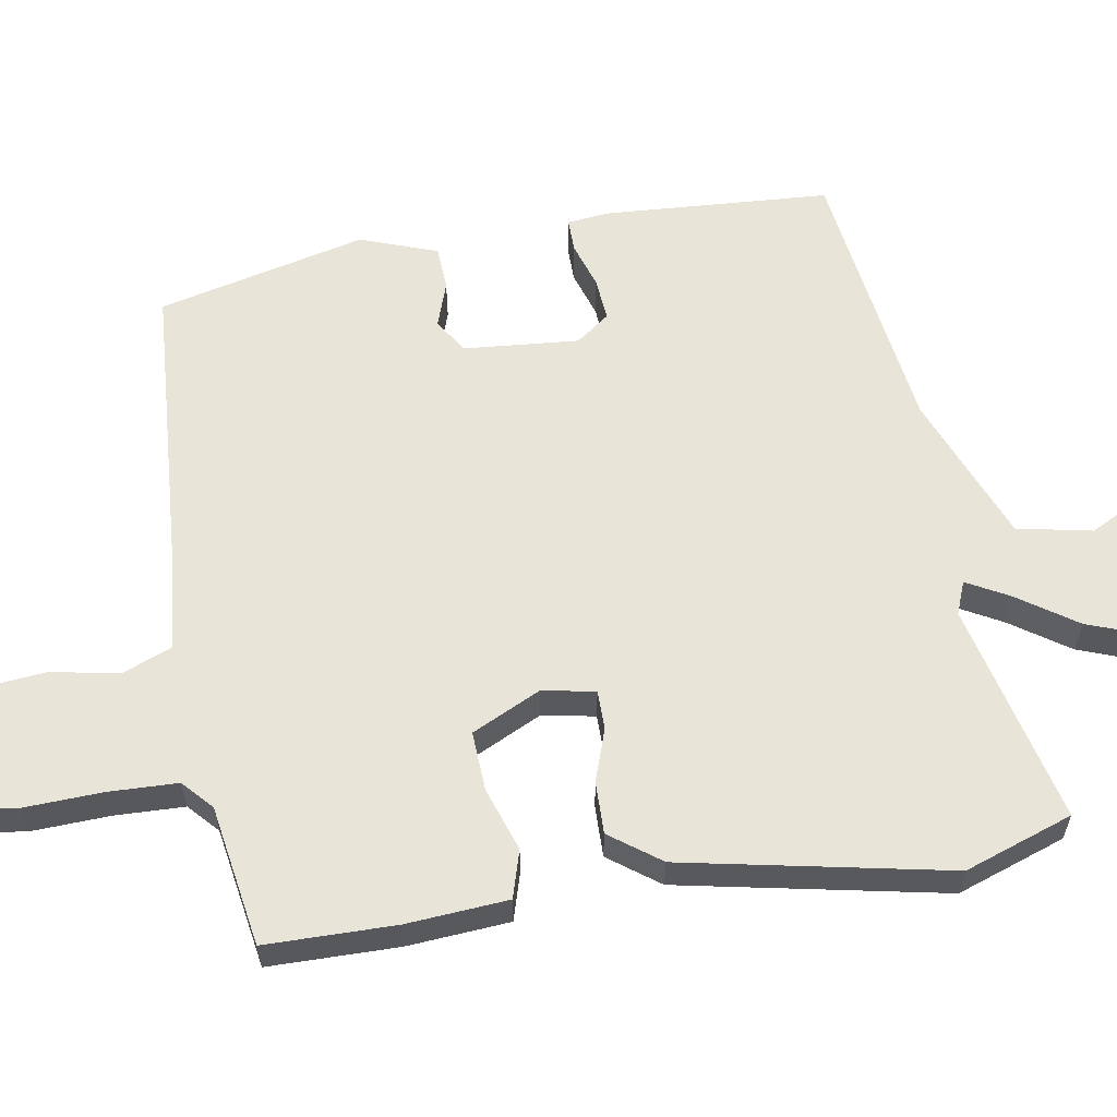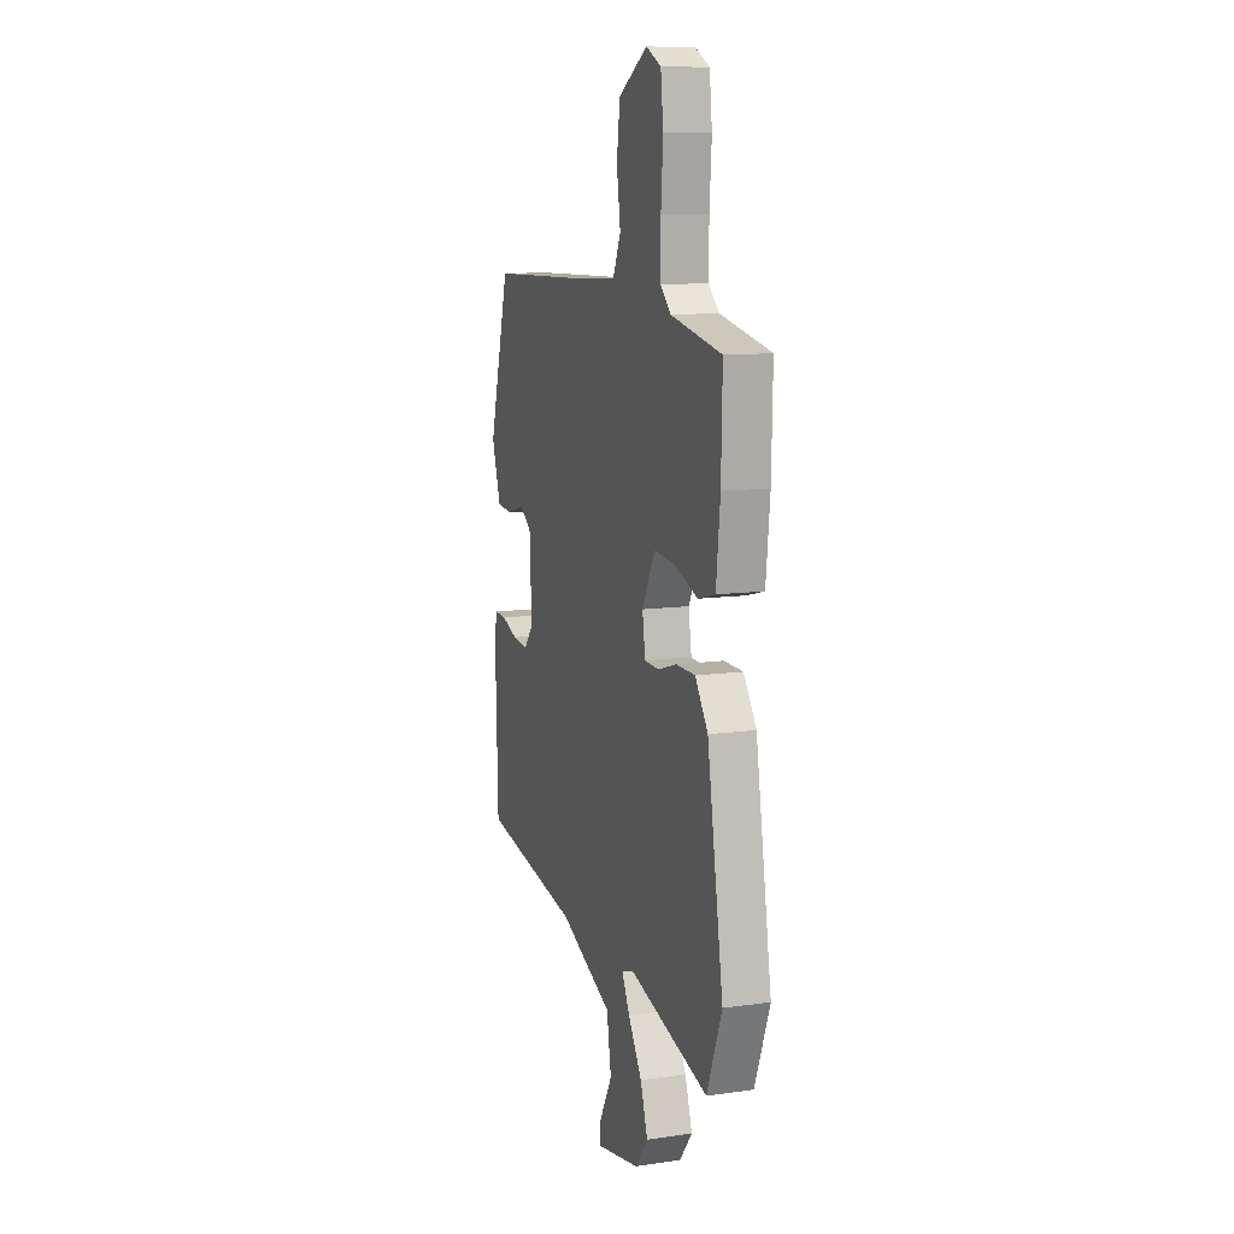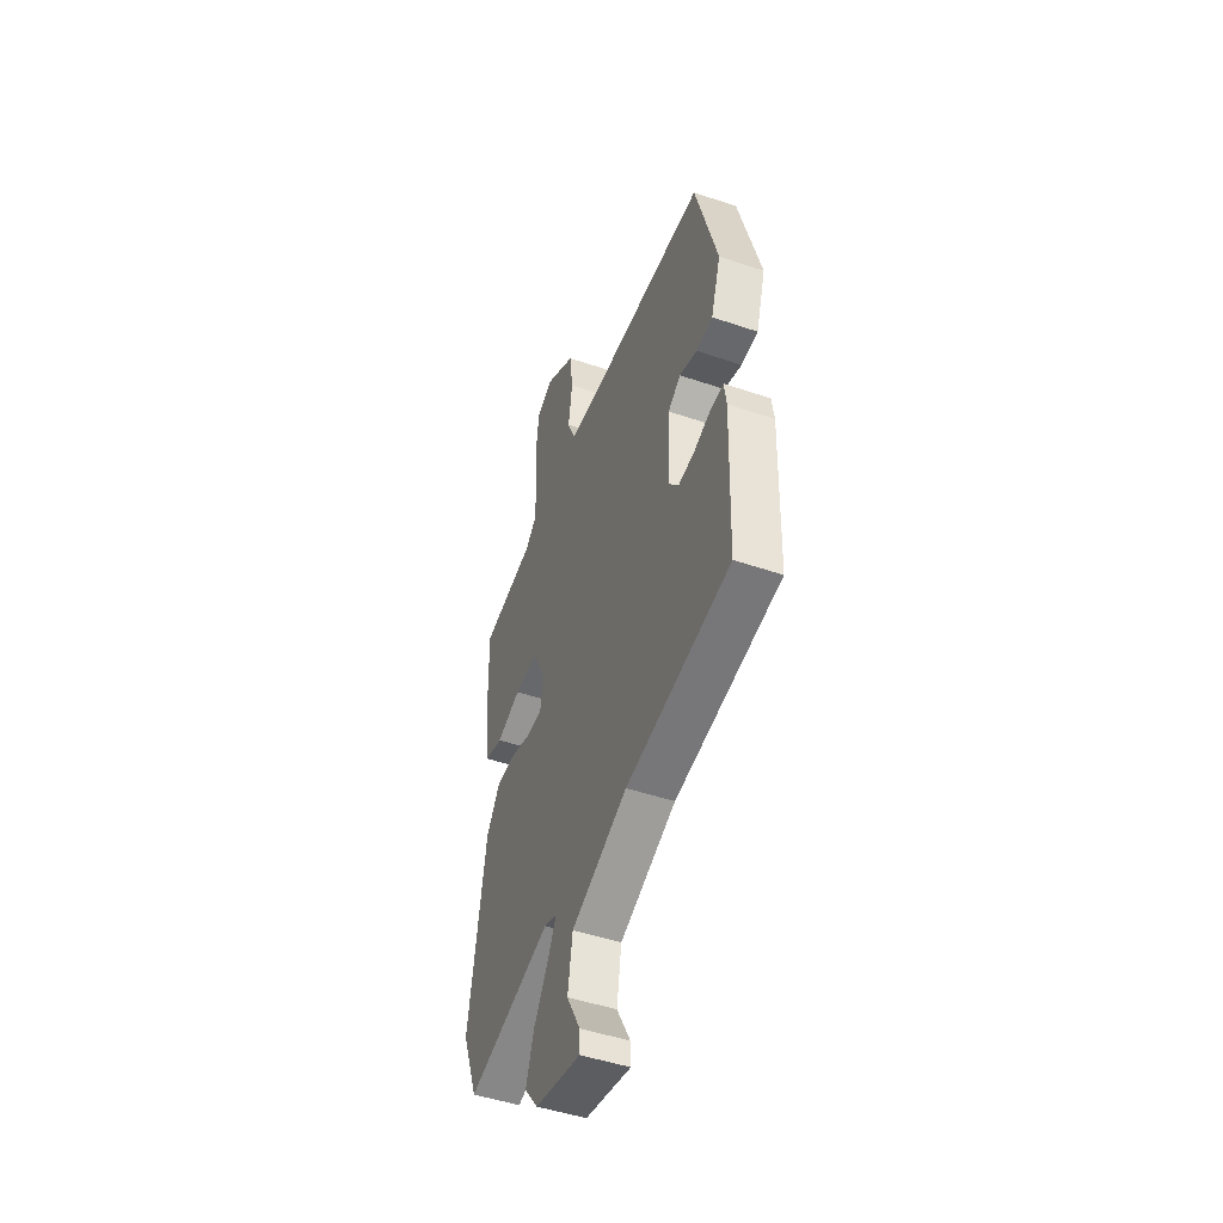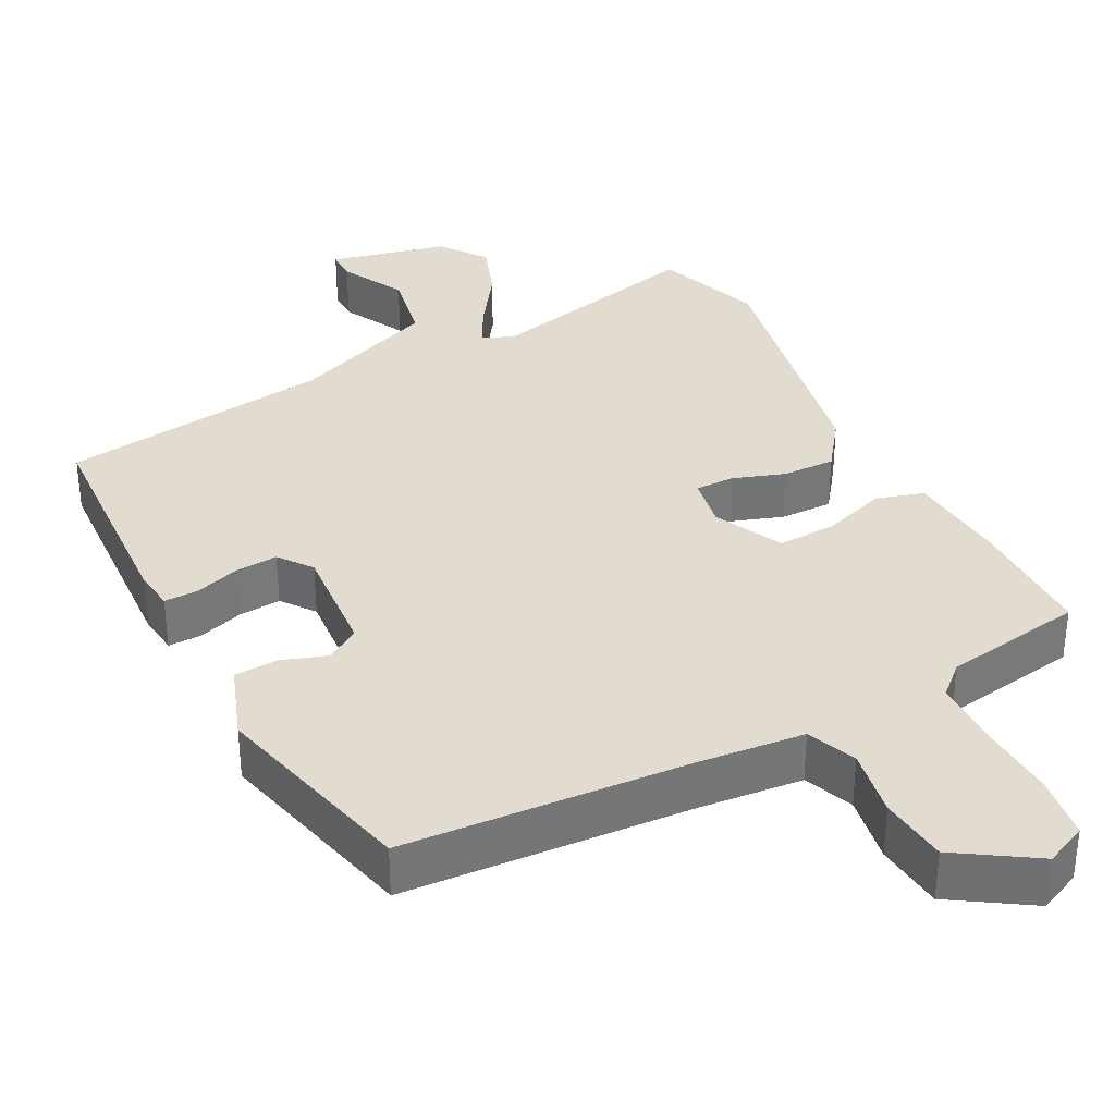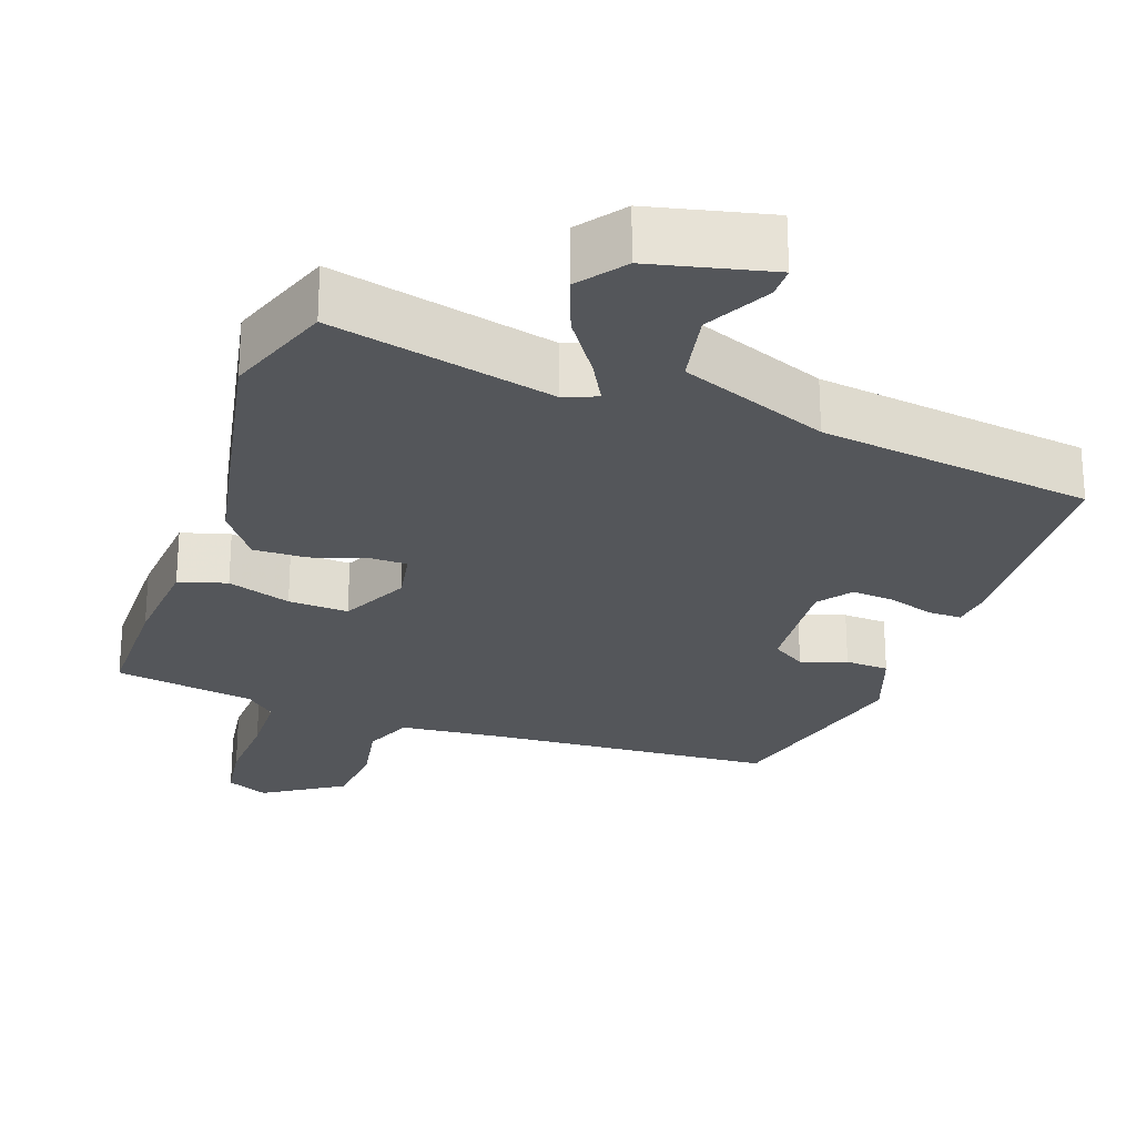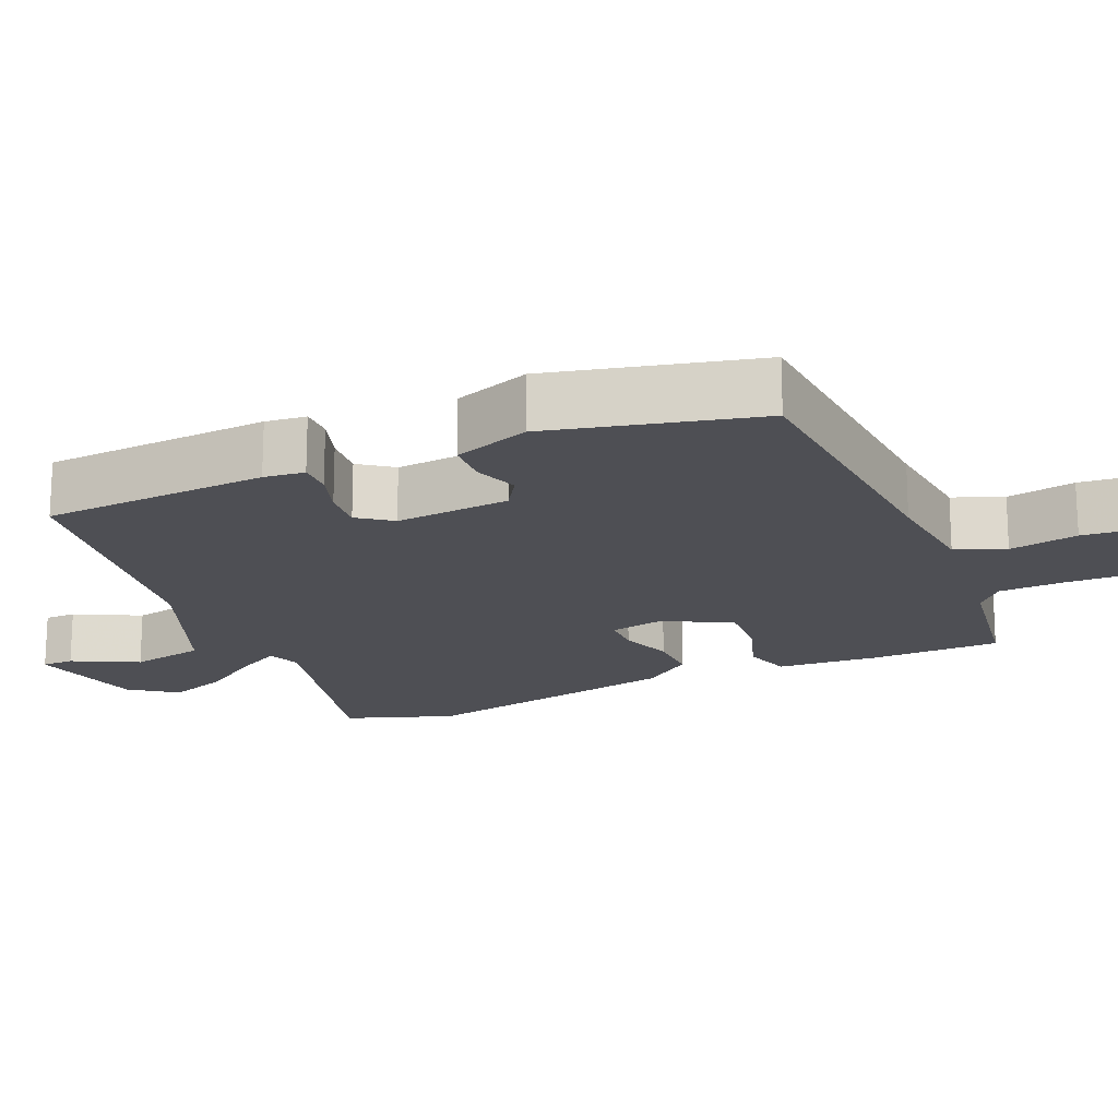
<metadata>
{"format":"obj","ext":"obj","renderer":"f3d","projection":"perspective","resolution":1024,"background":"white","views":[{"elev":60.2,"azim":82.4,"up":"+Y"},{"elev":11.0,"azim":70.6,"up":"+Z"},{"elev":-47.7,"azim":-111.0,"up":"+Z"},{"elev":34.4,"azim":-25.7,"up":"+Y"},{"elev":-25.3,"azim":162.3,"up":"+Y"},{"elev":-18.3,"azim":-64.5,"up":"+Y"}]}
</metadata>
<code>
v 0.527 0.07 -0.429
v 0.471 0.07 -0.574
v 0.173 0.07 -0.492
v 0.128 0.07 -0.508
v 0.157 0.07 -0.566
v 0.209 0.07 -0.648
v 0.236 0.07 -0.73
v 0.188 0.07 -0.791
v 0.026 0.07 -0.823
v 0.027 0.07 -0.78
v 0.075 0.07 -0.693
v 0.058 0.07 -0.591
v -0.14 0.07 -0.504
v -0.509 0.07 -0.44
v -0.518 0.07 -0.133
v -0.51 0.07 -0.078
v -0.465 0.07 -0.08
v -0.404 0.07 -0.102
v -0.346 0.07 -0.109
v -0.311 0.07 -0.065
v -0.319 0.07 0.091
v -0.364 0.07 0.122
v -0.426 0.07 0.103
v -0.485 0.07 0.108
v -0.519 0.07 0.213
v -0.442 0.07 0.492
v -0.053 0.07 0.505
v 0.088 0.07 0.514
v 0.117 0.07 0.58
v 0.103 0.07 0.674
v 0.115 0.07 0.767
v 0.223 0.07 0.832
v 0.279 0.07 0.804
v 0.289 0.07 0.717
v 0.281 0.07 0.609
v 0.281 0.07 0.516
v 0.32 0.07 0.478
v 0.51 0.07 0.44
v 0.506 0.07 0.264
v 0.491 0.07 0.126
v 0.426 0.07 0.109
v 0.341 0.07 0.141
v 0.26 0.07 0.148
v 0.212 0.07 0.056
v 0.223 0.07 -0.016
v 0.276 0.07 -0.018
v 0.348 0.07 0.004
v 0.419 0.07 0.003
v 0.467 0.07 -0.067
v 0.527 0 -0.429
v 0.471 0 -0.574
v 0.173 0 -0.492
v 0.128 0 -0.508
v 0.157 0 -0.566
v 0.209 0 -0.648
v 0.236 0 -0.73
v 0.188 0 -0.791
v 0.026 0 -0.823
v 0.027 0 -0.78
v 0.075 0 -0.693
v 0.058 0 -0.591
v -0.14 0 -0.504
v -0.509 0 -0.44
v -0.518 0 -0.133
v -0.51 0 -0.078
v -0.465 0 -0.08
v -0.404 0 -0.102
v -0.346 0 -0.109
v -0.311 0 -0.065
v -0.319 0 0.091
v -0.364 0 0.122
v -0.426 0 0.103
v -0.485 0 0.108
v -0.519 0 0.213
v -0.442 0 0.492
v -0.053 0 0.505
v 0.088 0 0.514
v 0.117 0 0.58
v 0.103 0 0.674
v 0.115 0 0.767
v 0.223 0 0.832
v 0.279 0 0.804
v 0.289 0 0.717
v 0.281 0 0.609
v 0.281 0 0.516
v 0.32 0 0.478
v 0.51 0 0.44
v 0.506 0 0.264
v 0.491 0 0.126
v 0.426 0 0.109
v 0.341 0 0.141
v 0.26 0 0.148
v 0.212 0 0.056
v 0.223 0 -0.016
v 0.276 0 -0.018
v 0.348 0 0.004
v 0.419 0 0.003
v 0.467 0 -0.067
f 46 47 48 49
f 45 46 49 1
f 39 40 41 42
f 37 38 39 42
f 36 37 42 43
f 35 36 43 44
f 33 34 35 44
f 29 30 31 32
f 29 32 33 44
f 24 25 26 27
f 22 23 24 27
f 21 22 27 28
f 20 21 28
f 15 16 17 18
f 13 14 15 18
f 12 13 18 19
f 8 9 10 11
f 8 11 12
f 5 6 7 8
f 4 5 8 12
f 45 1 2 3
f 45 3 4
f 28 29 44 45
f 20 28 45 4
f 4 12 19 20
f 98 97 96 95
f 50 98 95 94
f 91 90 89 88
f 91 88 87 86
f 92 91 86 85
f 93 92 85 84
f 93 84 83 82
f 81 80 79 78
f 93 82 81 78
f 76 75 74 73
f 76 73 72 71
f 77 76 71 70
f 77 70 69
f 67 66 65 64
f 67 64 63 62
f 68 67 62 61
f 60 59 58 57
f 61 60 57
f 57 56 55 54
f 61 57 54 53
f 52 51 50 94
f 53 52 94
f 94 93 78 77
f 53 94 77 69
f 69 68 61 53
f 1 50 51 2
f 2 51 52 3
f 3 52 53 4
f 4 53 54 5
f 5 54 55 6
f 6 55 56 7
f 7 56 57 8
f 8 57 58 9
f 9 58 59 10
f 10 59 60 11
f 11 60 61 12
f 12 61 62 13
f 13 62 63 14
f 14 63 64 15
f 15 64 65 16
f 16 65 66 17
f 17 66 67 18
f 18 67 68 19
f 19 68 69 20
f 20 69 70 21
f 21 70 71 22
f 22 71 72 23
f 23 72 73 24
f 24 73 74 25
f 25 74 75 26
f 26 75 76 27
f 27 76 77 28
f 28 77 78 29
f 29 78 79 30
f 30 79 80 31
f 31 80 81 32
f 32 81 82 33
f 33 82 83 34
f 34 83 84 35
f 35 84 85 36
f 36 85 86 37
f 37 86 87 38
f 38 87 88 39
f 39 88 89 40
f 40 89 90 41
f 41 90 91 42
f 42 91 92 43
f 43 92 93 44
f 44 93 94 45
f 45 94 95 46
f 46 95 96 47
f 47 96 97 48
f 48 97 98 49
f 49 98 50 1

</code>
